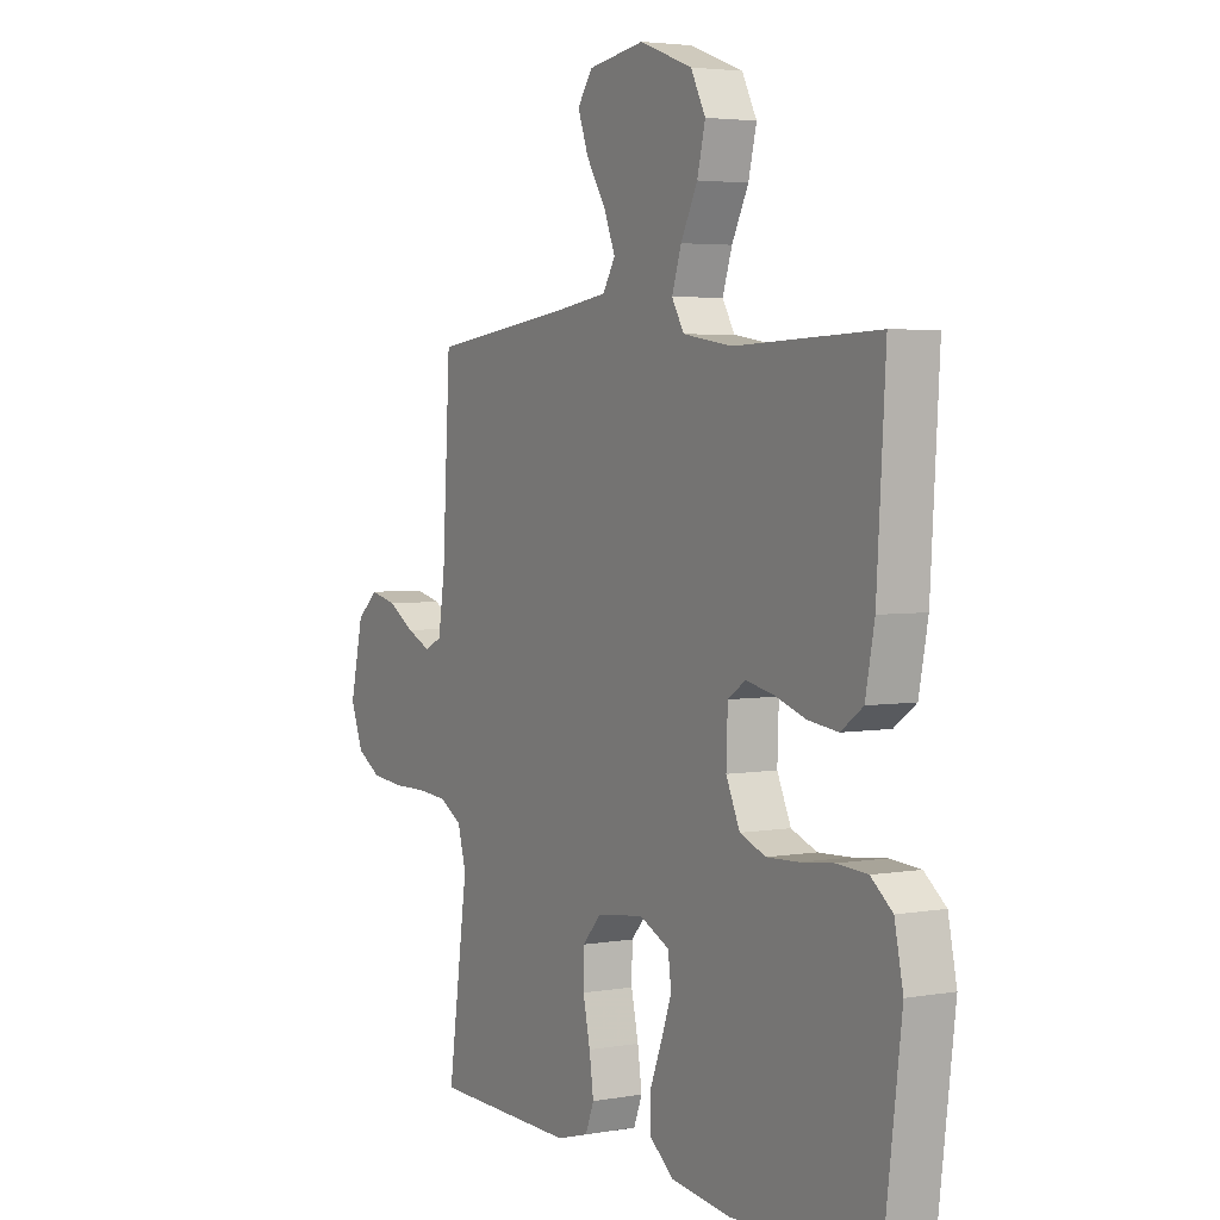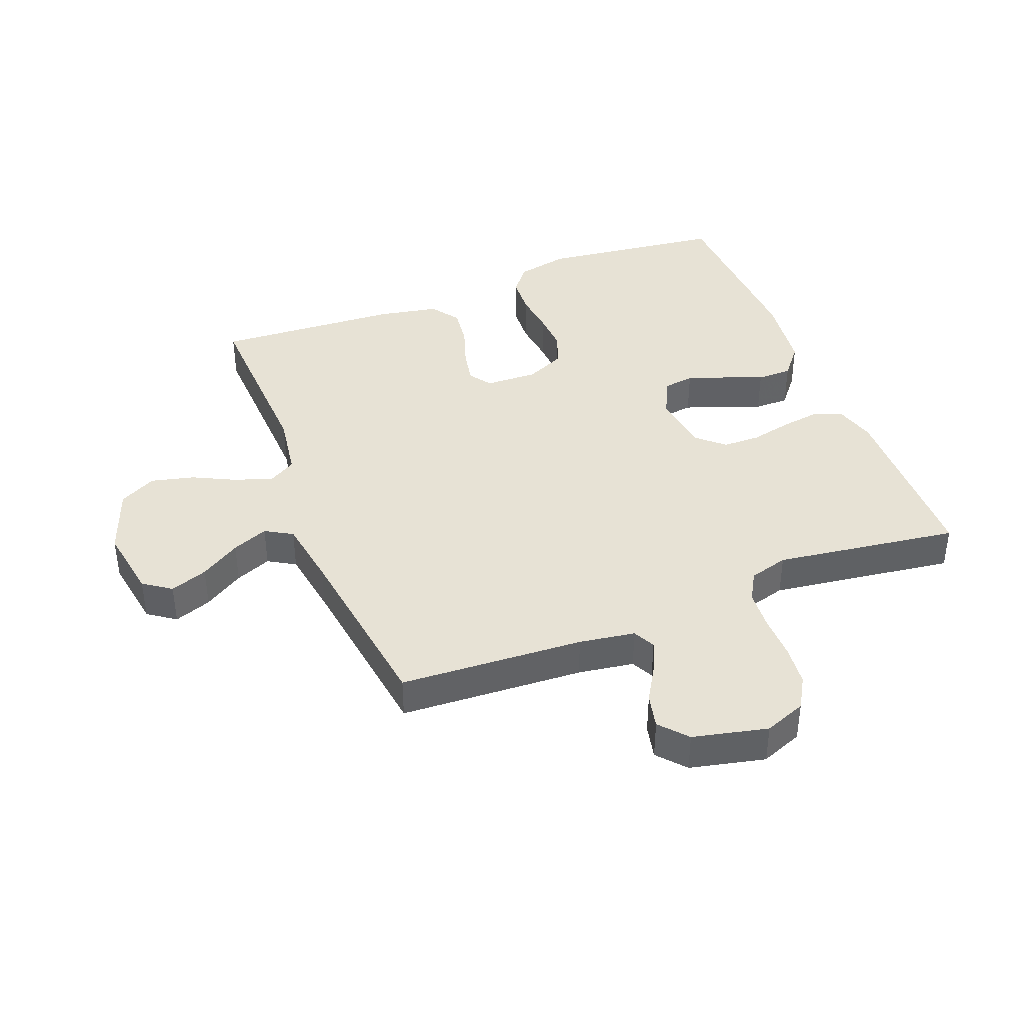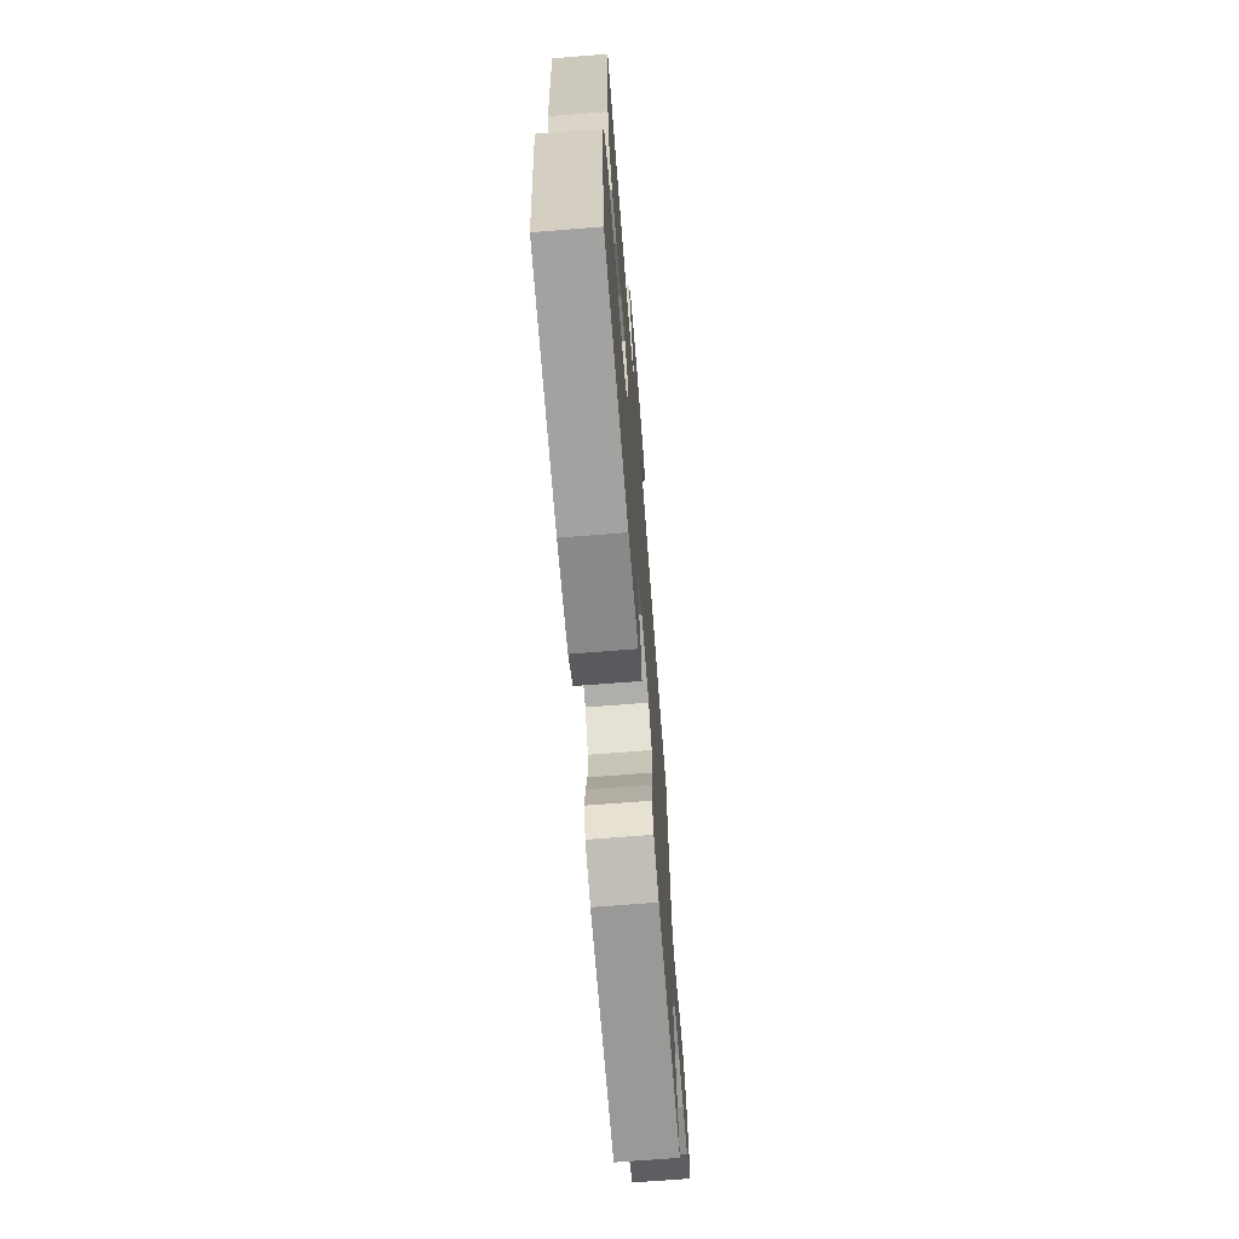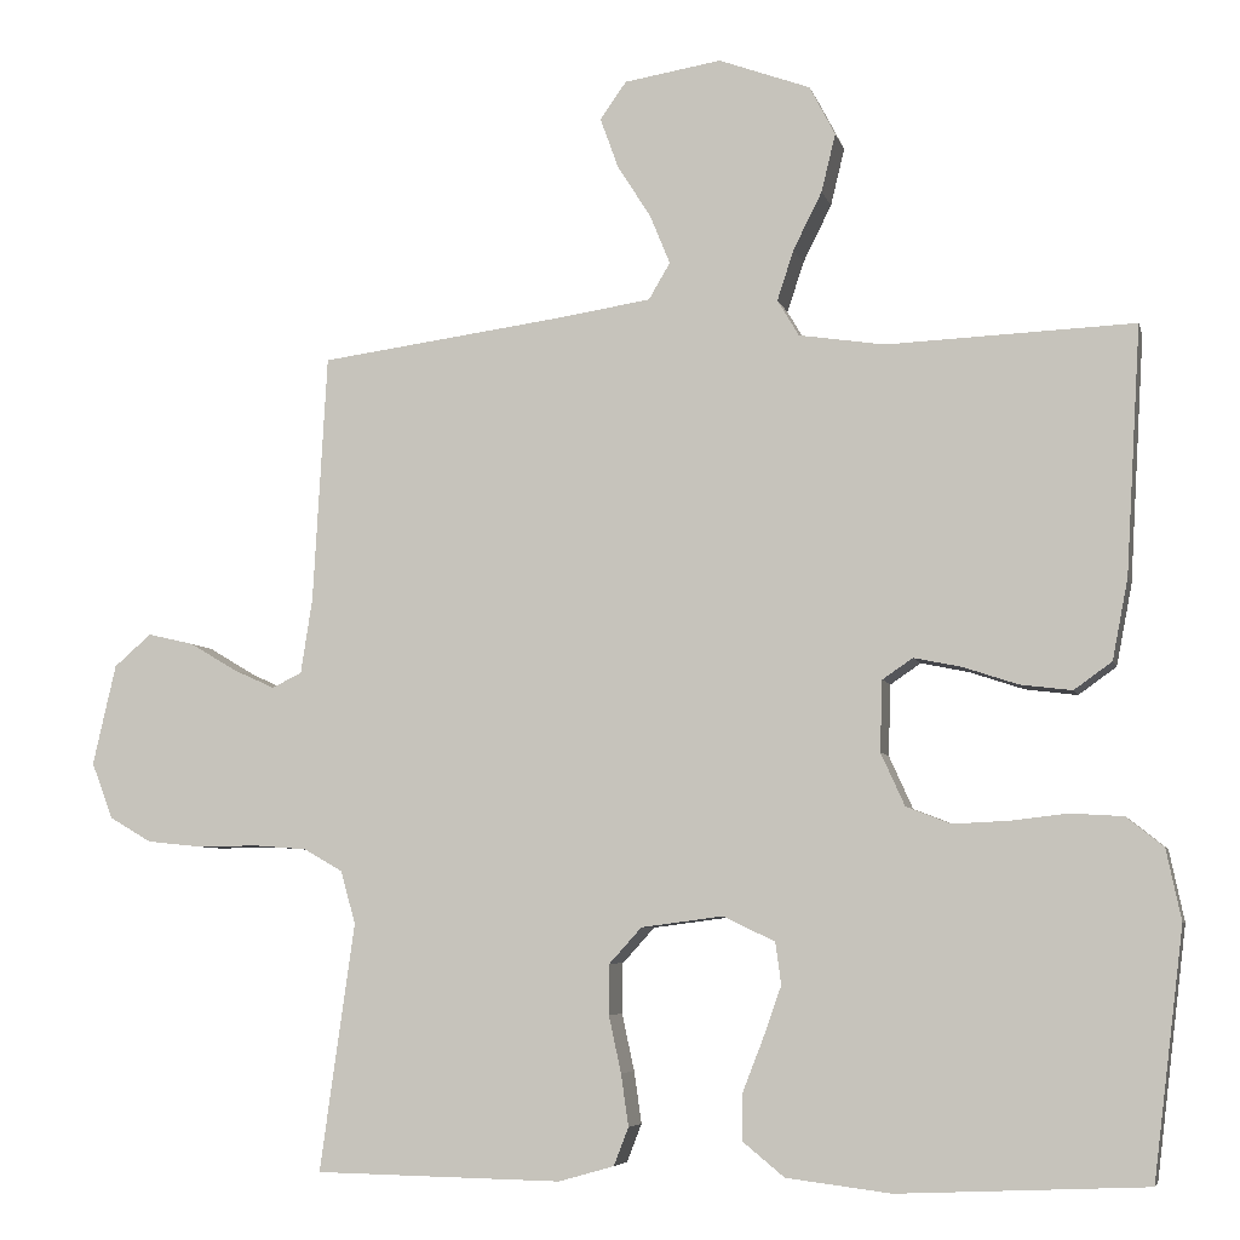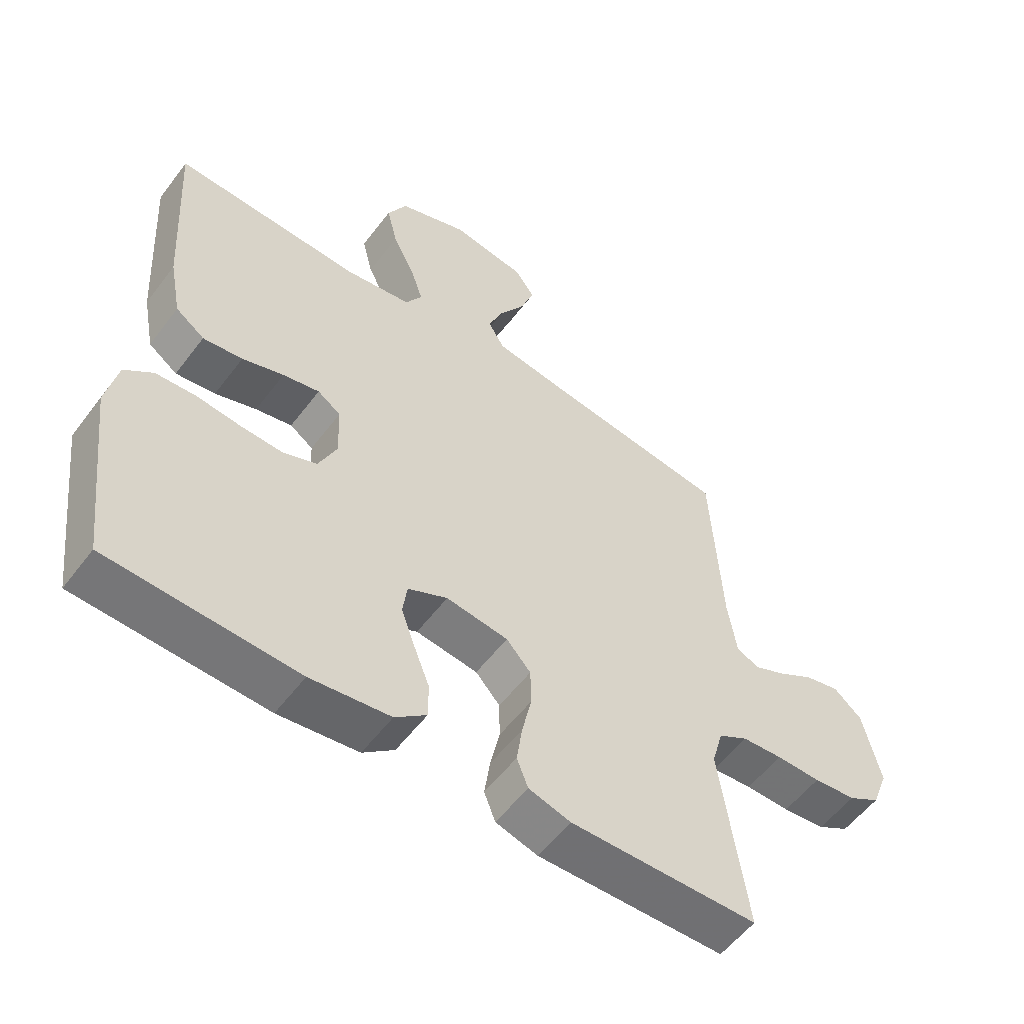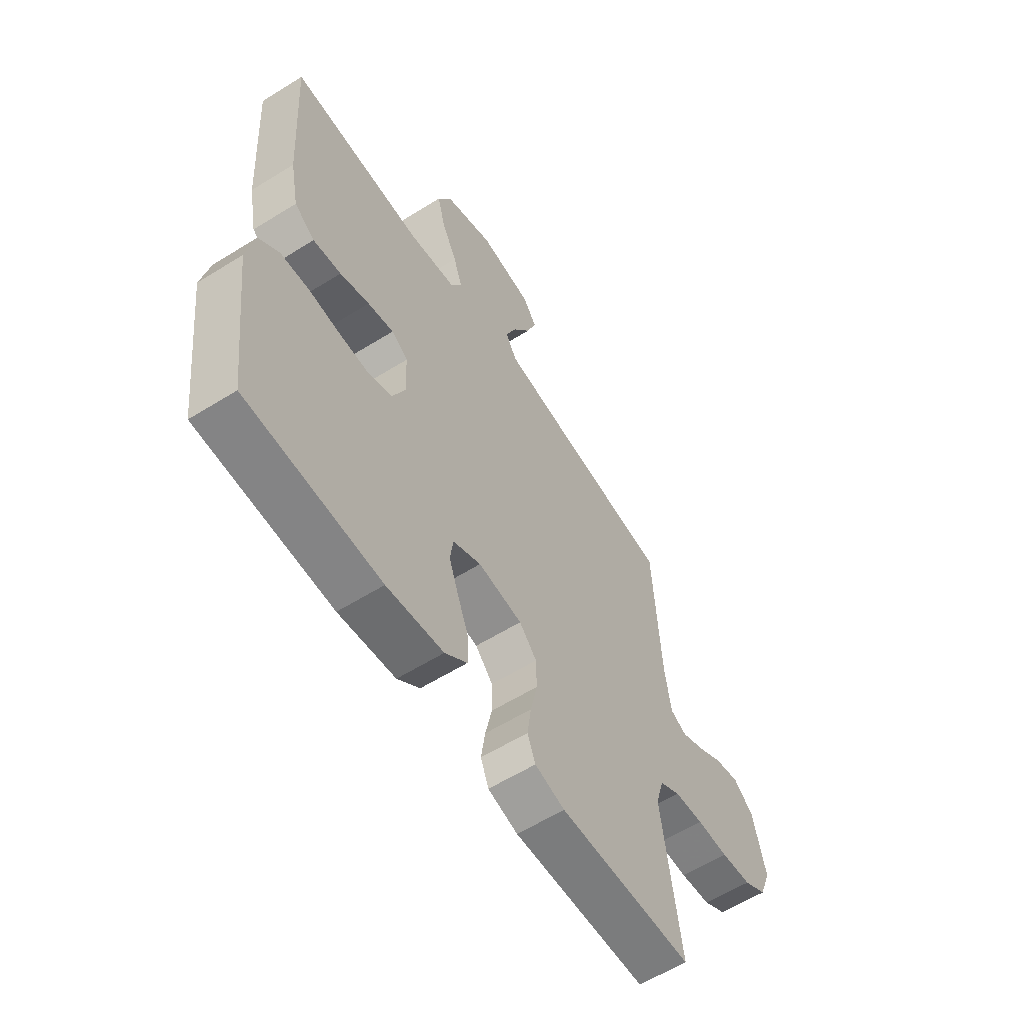
<metadata>
{"format":"obj","ext":"obj","renderer":"f3d","projection":"perspective","resolution":1024,"background":"white","views":[{"elev":3.8,"azim":-120.3,"up":"+Z"},{"elev":40.3,"azim":68.6,"up":"+Y"},{"elev":-70.2,"azim":-85.5,"up":"+Z"},{"elev":-6.1,"azim":-166.8,"up":"+Z"},{"elev":-55.6,"azim":-36.5,"up":"+Z"},{"elev":-59.6,"azim":-57.4,"up":"+Z"}]}
</metadata>
<code>
v 0.5 0.07 0.5
v 0.517 0.07 0.2
v 0.531 0.07 0.109
v 0.567 0.07 0.091
v 0.618 0.07 0.114
v 0.675 0.07 0.148
v 0.731 0.07 0.161
v 0.776 0.07 0.122
v 0.804 0.07 0
v 0.778 0.07 -0.068
v 0.727 0.07 -0.098
v 0.659 0.07 -0.105
v 0.588 0.07 -0.104
v 0.523 0.07 -0.109
v 0.476 0.07 -0.136
v 0.458 0.07 -0.2
v 0.5 0.07 -0.5
v 0.2 0.07 -0.506
v 0.133 0.07 -0.487
v 0.115 0.07 -0.441
v 0.124 0.07 -0.378
v 0.139 0.07 -0.309
v 0.138 0.07 -0.248
v 0.099 0.07 -0.205
v 0 0.07 -0.192
v -0.063 0.07 -0.222
v -0.07 0.07 -0.273
v -0.048 0.07 -0.335
v -0.023 0.07 -0.399
v -0.023 0.07 -0.456
v -0.073 0.07 -0.497
v -0.2 0.07 -0.513
v -0.5 0.07 -0.5
v -0.537 0.07 -0.2
v -0.519 0.07 -0.114
v -0.474 0.07 -0.078
v -0.41 0.07 -0.074
v -0.34 0.07 -0.082
v -0.273 0.07 -0.085
v -0.219 0.07 -0.064
v -0.19 0.07 0
v -0.193 0.07 0.086
v -0.23 0.07 0.111
v -0.288 0.07 0.099
v -0.354 0.07 0.077
v -0.417 0.07 0.069
v -0.463 0.07 0.102
v -0.482 0.07 0.2
v -0.5 0.07 0.5
v -0.2 0.07 0.488
v -0.096 0.07 0.504
v -0.07 0.07 0.548
v -0.09 0.07 0.609
v -0.125 0.07 0.679
v -0.142 0.07 0.749
v -0.111 0.07 0.809
v 0 0.07 0.85
v 0.118 0.07 0.831
v 0.15 0.07 0.786
v 0.128 0.07 0.725
v 0.087 0.07 0.66
v 0.063 0.07 0.601
v 0.089 0.07 0.557
v 0.2 0.07 0.54
v 0.5 0 0.5
v 0.517 0 0.2
v 0.531 0 0.109
v 0.567 0 0.091
v 0.618 0 0.114
v 0.675 0 0.148
v 0.731 0 0.161
v 0.776 0 0.122
v 0.804 0 0
v 0.778 0 -0.068
v 0.727 0 -0.098
v 0.659 0 -0.105
v 0.588 0 -0.104
v 0.523 0 -0.109
v 0.476 0 -0.136
v 0.458 0 -0.2
v 0.5 0 -0.5
v 0.2 0 -0.506
v 0.133 0 -0.487
v 0.115 0 -0.441
v 0.124 0 -0.378
v 0.139 0 -0.309
v 0.138 0 -0.248
v 0.099 0 -0.205
v 0 0 -0.192
v -0.063 0 -0.222
v -0.07 0 -0.273
v -0.048 0 -0.335
v -0.023 0 -0.399
v -0.023 0 -0.456
v -0.073 0 -0.497
v -0.2 0 -0.513
v -0.5 0 -0.5
v -0.537 0 -0.2
v -0.519 0 -0.114
v -0.474 0 -0.078
v -0.41 0 -0.074
v -0.34 0 -0.082
v -0.273 0 -0.085
v -0.219 0 -0.064
v -0.19 0 0
v -0.193 0 0.086
v -0.23 0 0.111
v -0.288 0 0.099
v -0.354 0 0.077
v -0.417 0 0.069
v -0.463 0 0.102
v -0.482 0 0.2
v -0.5 0 0.5
v -0.2 0 0.488
v -0.096 0 0.504
v -0.07 0 0.548
v -0.09 0 0.609
v -0.125 0 0.679
v -0.142 0 0.749
v -0.111 0 0.809
v 0 0 0.85
v 0.118 0 0.831
v 0.15 0 0.786
v 0.128 0 0.725
v 0.087 0 0.66
v 0.063 0 0.601
v 0.089 0 0.557
v 0.2 0 0.54
f 59 60 61
f 58 59 61
f 57 58 61
f 56 57 61
f 55 56 61
f 54 55 61
f 53 54 61
f 52 53 61 62
f 51 52 62 63
f 48 49 50
f 47 48 50
f 46 47 50
f 45 46 50
f 44 45 50
f 43 44 50 51
f 51 63 64
f 43 51 64
f 42 43 64
f 36 37 38
f 35 36 38
f 34 35 38
f 33 34 38
f 32 33 38
f 31 32 38
f 30 31 38
f 29 30 38
f 28 29 38
f 27 28 38 39
f 26 27 39 40
f 20 21 22
f 19 20 22
f 18 19 22
f 17 18 22
f 16 17 22
f 15 16 22 23
f 14 15 23 24
f 11 12 13
f 10 11 13
f 9 10 13
f 8 9 13
f 7 8 13
f 6 7 13
f 5 6 13
f 4 5 13 14
f 14 24 25
f 4 14 25
f 3 4 25
f 64 1 2
f 42 64 2
f 41 42 2
f 26 40 41
f 25 26 41
f 3 25 41
f 2 3 41
f 125 124 123
f 125 123 122
f 125 122 121
f 125 121 120
f 125 120 119
f 125 119 118
f 125 118 117
f 126 125 117 116
f 127 126 116 115
f 114 113 112
f 114 112 111
f 114 111 110
f 114 110 109
f 114 109 108
f 115 114 108 107
f 128 127 115
f 128 115 107
f 128 107 106
f 102 101 100
f 102 100 99
f 102 99 98
f 102 98 97
f 102 97 96
f 102 96 95
f 102 95 94
f 102 94 93
f 102 93 92
f 103 102 92 91
f 104 103 91 90
f 86 85 84
f 86 84 83
f 86 83 82
f 86 82 81
f 86 81 80
f 87 86 80 79
f 88 87 79 78
f 77 76 75
f 77 75 74
f 77 74 73
f 77 73 72
f 77 72 71
f 77 71 70
f 77 70 69
f 78 77 69 68
f 89 88 78
f 89 78 68
f 89 68 67
f 66 65 128
f 66 128 106
f 66 106 105
f 105 104 90
f 105 90 89
f 105 89 67
f 105 67 66
f 1 65 66 2
f 2 66 67 3
f 3 67 68 4
f 4 68 69 5
f 5 69 70 6
f 6 70 71 7
f 7 71 72 8
f 8 72 73 9
f 9 73 74 10
f 10 74 75 11
f 11 75 76 12
f 12 76 77 13
f 13 77 78 14
f 14 78 79 15
f 15 79 80 16
f 16 80 81 17
f 17 81 82 18
f 18 82 83 19
f 19 83 84 20
f 20 84 85 21
f 21 85 86 22
f 22 86 87 23
f 23 87 88 24
f 24 88 89 25
f 25 89 90 26
f 26 90 91 27
f 27 91 92 28
f 28 92 93 29
f 29 93 94 30
f 30 94 95 31
f 31 95 96 32
f 32 96 97 33
f 33 97 98 34
f 34 98 99 35
f 35 99 100 36
f 36 100 101 37
f 37 101 102 38
f 38 102 103 39
f 39 103 104 40
f 40 104 105 41
f 41 105 106 42
f 42 106 107 43
f 43 107 108 44
f 44 108 109 45
f 45 109 110 46
f 46 110 111 47
f 47 111 112 48
f 48 112 113 49
f 49 113 114 50
f 50 114 115 51
f 51 115 116 52
f 52 116 117 53
f 53 117 118 54
f 54 118 119 55
f 55 119 120 56
f 56 120 121 57
f 57 121 122 58
f 58 122 123 59
f 59 123 124 60
f 60 124 125 61
f 61 125 126 62
f 62 126 127 63
f 63 127 128 64
f 64 128 65 1

</code>
